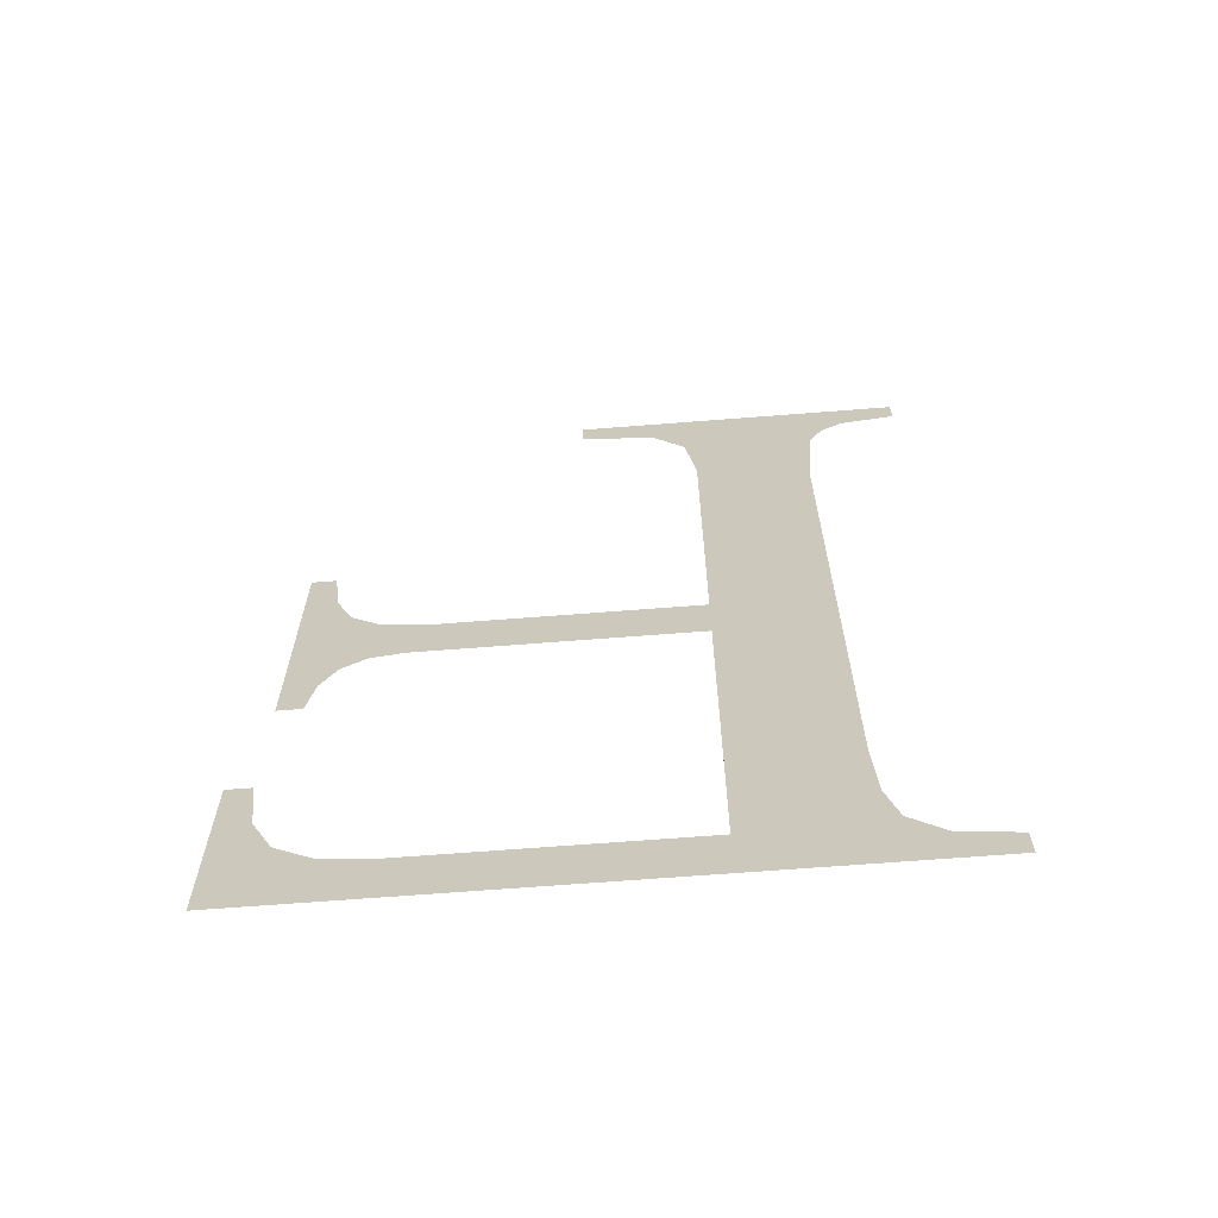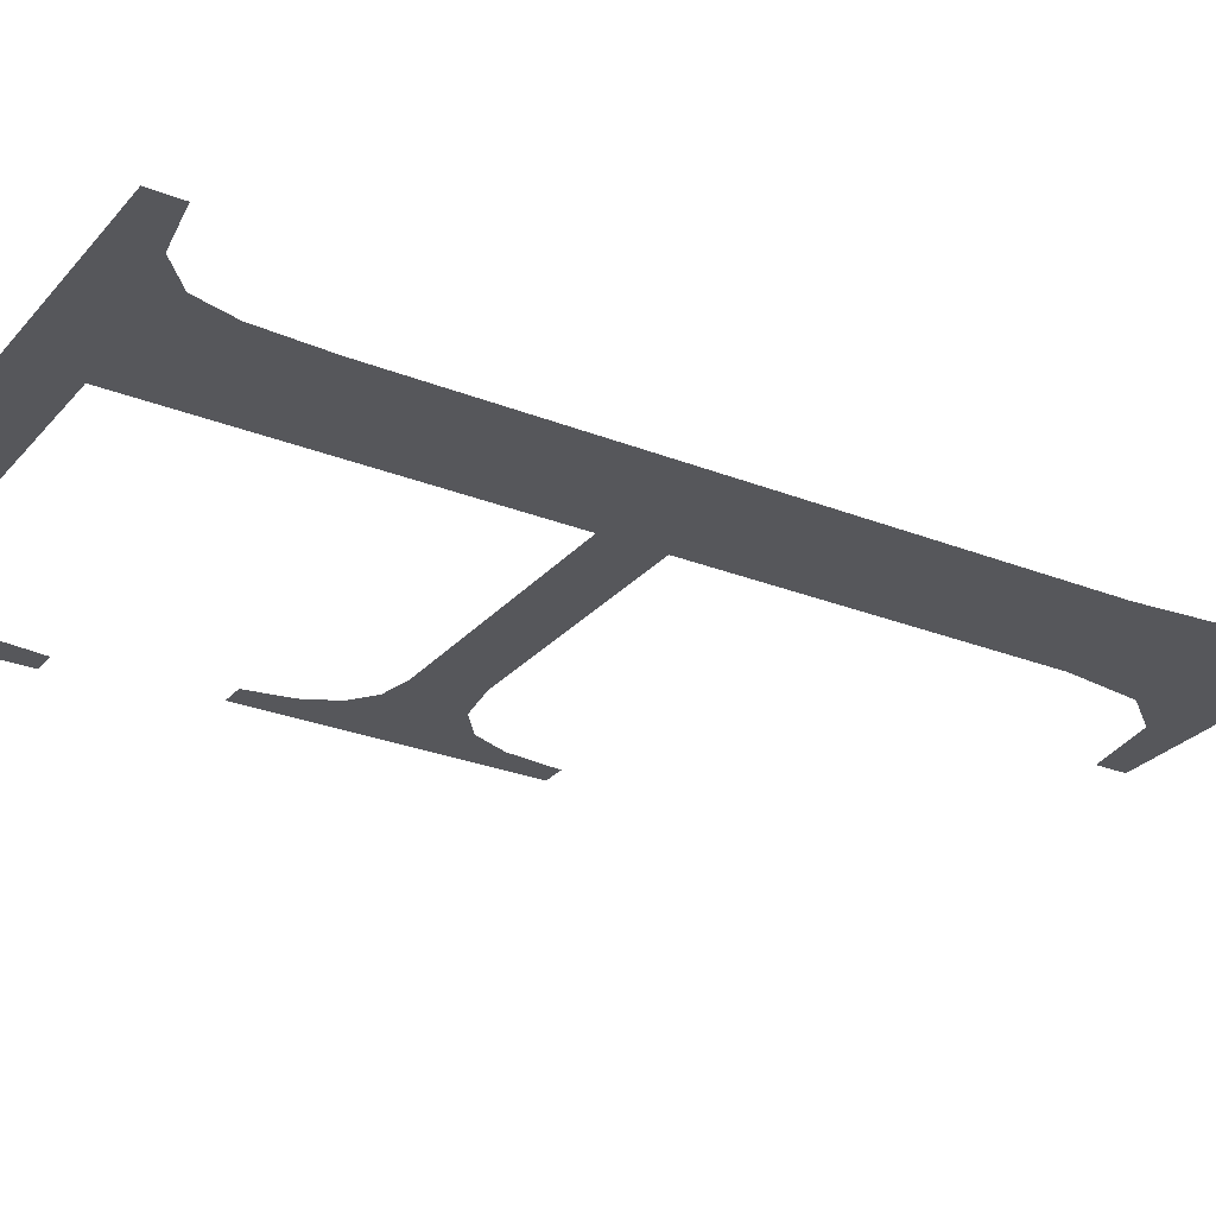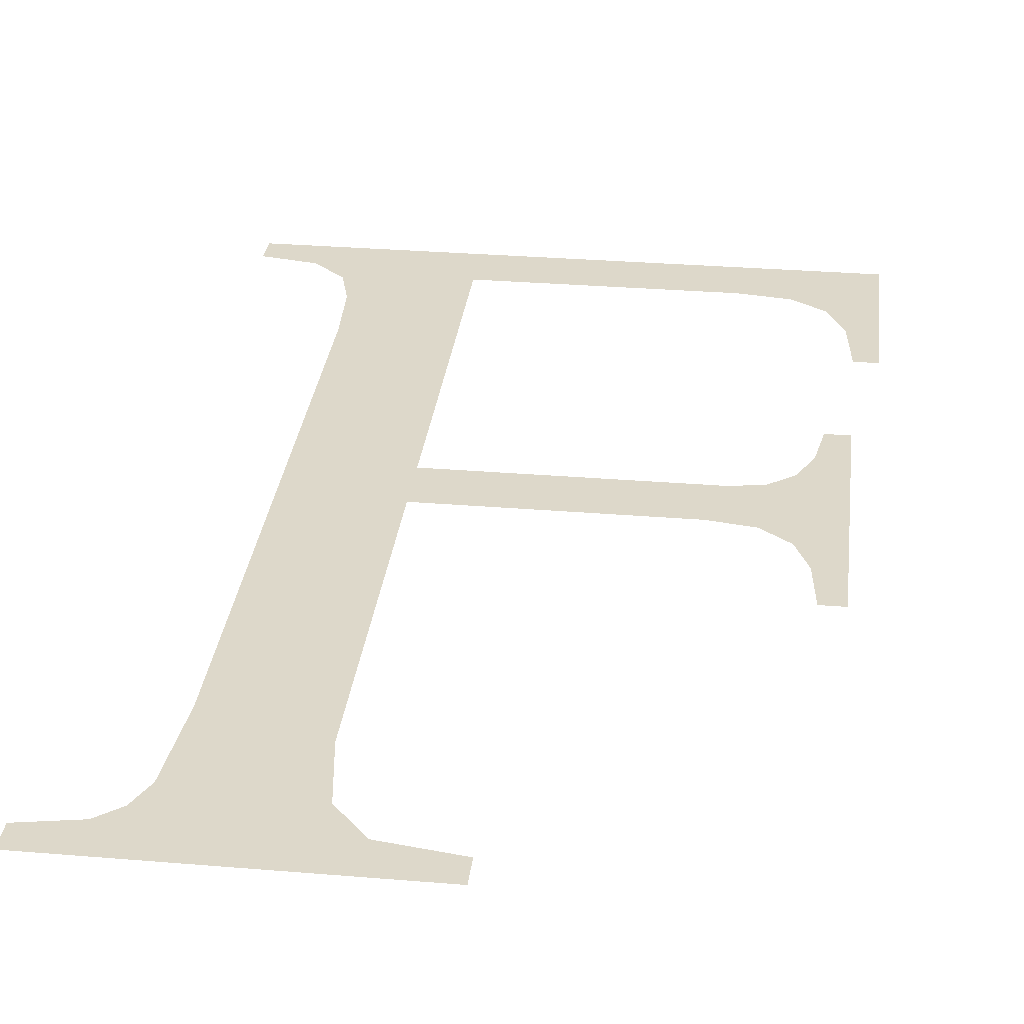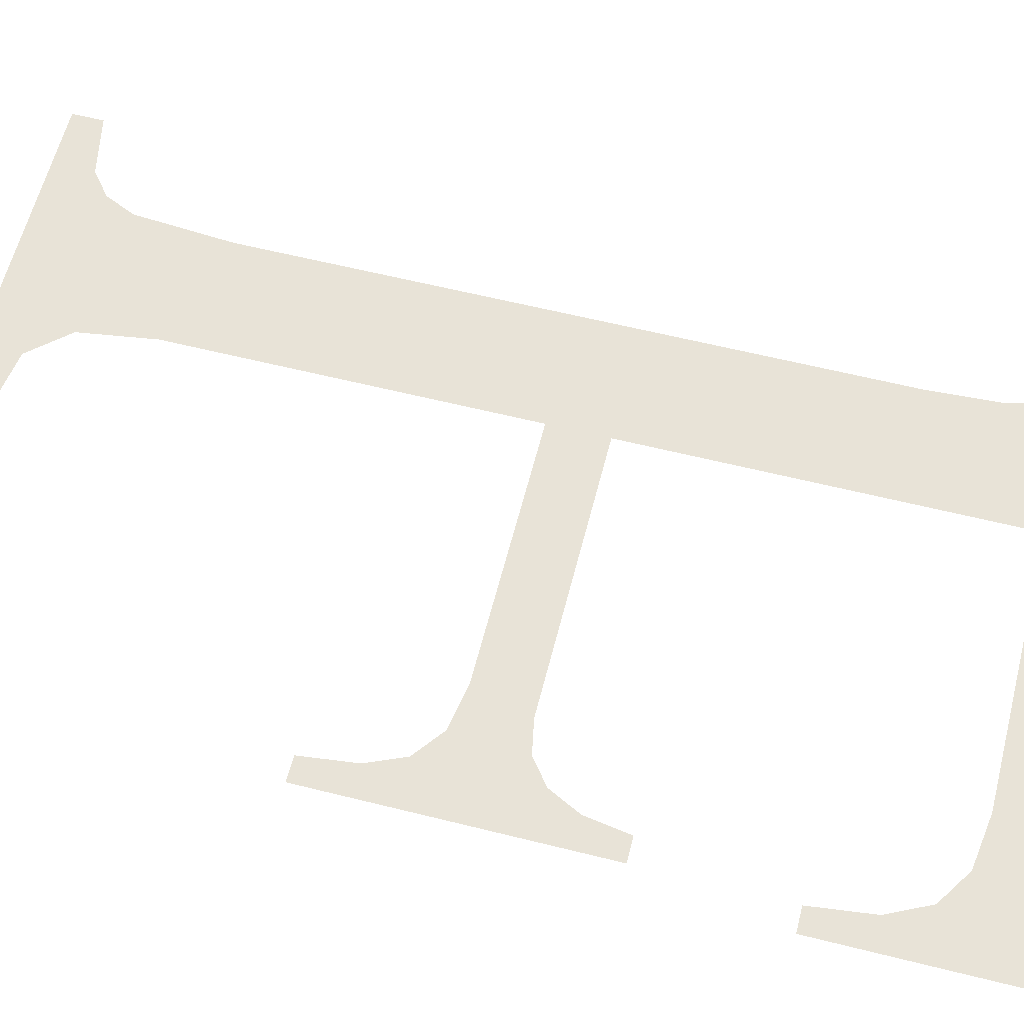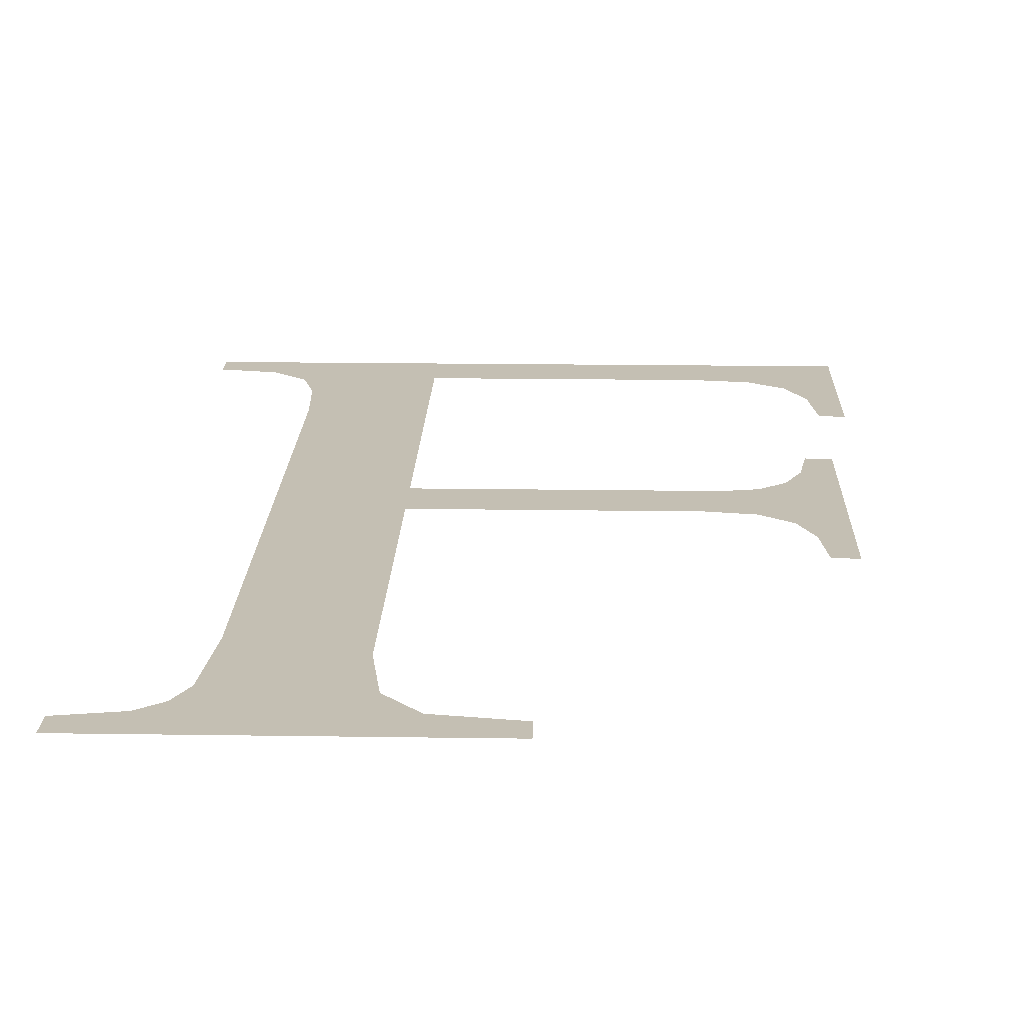
<metadata>
{"format":"obj","ext":"obj","renderer":"f3d","projection":"perspective","resolution":1024,"background":"white","views":[{"elev":-66.3,"azim":-175.5,"up":"+Z"},{"elev":-27.0,"azim":-121.3,"up":"+Y"},{"elev":30.7,"azim":6.8,"up":"+Y"},{"elev":61.5,"azim":104.4,"up":"+Y"},{"elev":17.4,"azim":1.7,"up":"+Y"}]}
</metadata>
<code>
o F1/F/mesh137/mesh137-geometry#mesh137-geometry
v -0.2993 -0.131 0.1777
v -0.3067 -0.131 0.1781
v -0.3067 -0.131 0.1777
v -0.306 -0.131 0.1782
v -0.3056 -0.131 0.1786
v -0.3041 -0.131 0.1784
v -0.3009 -0.131 0.1784
v -0.3055 -0.131 0.1791
v -0.3003 -0.131 0.1785
v -0.3054 -0.131 0.1799
v -0.2999 -0.131 0.1788
v -0.3054 -0.131 0.1875
v -0.2997 -0.131 0.1793
v -0.3041 -0.131 0.1879
v -0.2996 -0.131 0.18
v -0.3039 -0.131 0.1888
v -0.3041 -0.131 0.1829
v -0.2993 -0.131 0.18
v -0.3035 -0.131 0.1892
v -0.3041 -0.131 0.1837
v -0.3055 -0.131 0.1886
v -0.3008 -0.131 0.1829
v -0.3026 -0.131 0.1897
v -0.301 -0.131 0.1837
v -0.3057 -0.131 0.189
v -0.3026 -0.131 0.1893
v -0.3005 -0.131 0.1837
v -0.306 -0.131 0.1892
v -0.3004 -0.131 0.1829
v -0.3067 -0.131 0.1897
v -0.3001 -0.131 0.184
v -0.3067 -0.131 0.1893
v -0.3001 -0.131 0.1826
v -0.2999 -0.131 0.1823
v -0.2999 -0.131 0.1845
v -0.2999 -0.131 0.1817
v -0.2999 -0.131 0.1851
v -0.2996 -0.131 0.1817
v -0.2996 -0.131 0.1851
f 1 2 3
f 2 1 4
f 3 2 1
f 4 1 2
f 4 1 5
f 5 1 4
f 5 1 6
f 6 1 5
f 6 1 7
f 7 1 6
f 5 6 8
f 8 6 5
f 7 1 9
f 9 1 7
f 8 6 10
f 10 6 8
f 9 1 11
f 11 1 9
f 10 6 12
f 12 6 10
f 11 1 13
f 13 1 11
f 14 12 6
f 6 12 14
f 13 1 15
f 15 1 13
f 16 12 14
f 14 12 16
f 14 6 17
f 17 6 14
f 15 1 18
f 18 1 15
f 19 12 16
f 16 12 19
f 14 17 20
f 20 17 14
f 19 21 12
f 12 21 19
f 22 20 17
f 17 20 22
f 23 21 19
f 19 21 23
f 20 22 24
f 24 22 20
f 23 25 21
f 21 25 23
f 23 19 26
f 26 19 23
f 24 22 27
f 27 22 24
f 23 28 25
f 25 28 23
f 27 22 29
f 29 22 27
f 30 28 23
f 23 28 30
f 27 29 31
f 31 29 27
f 28 30 32
f 32 30 28
f 31 29 33
f 33 29 31
f 31 33 34
f 34 33 31
f 31 34 35
f 35 34 31
f 35 34 36
f 36 34 35
f 35 36 37
f 37 36 35
f 37 36 38
f 38 36 37
f 37 38 39
f 39 38 37

</code>
